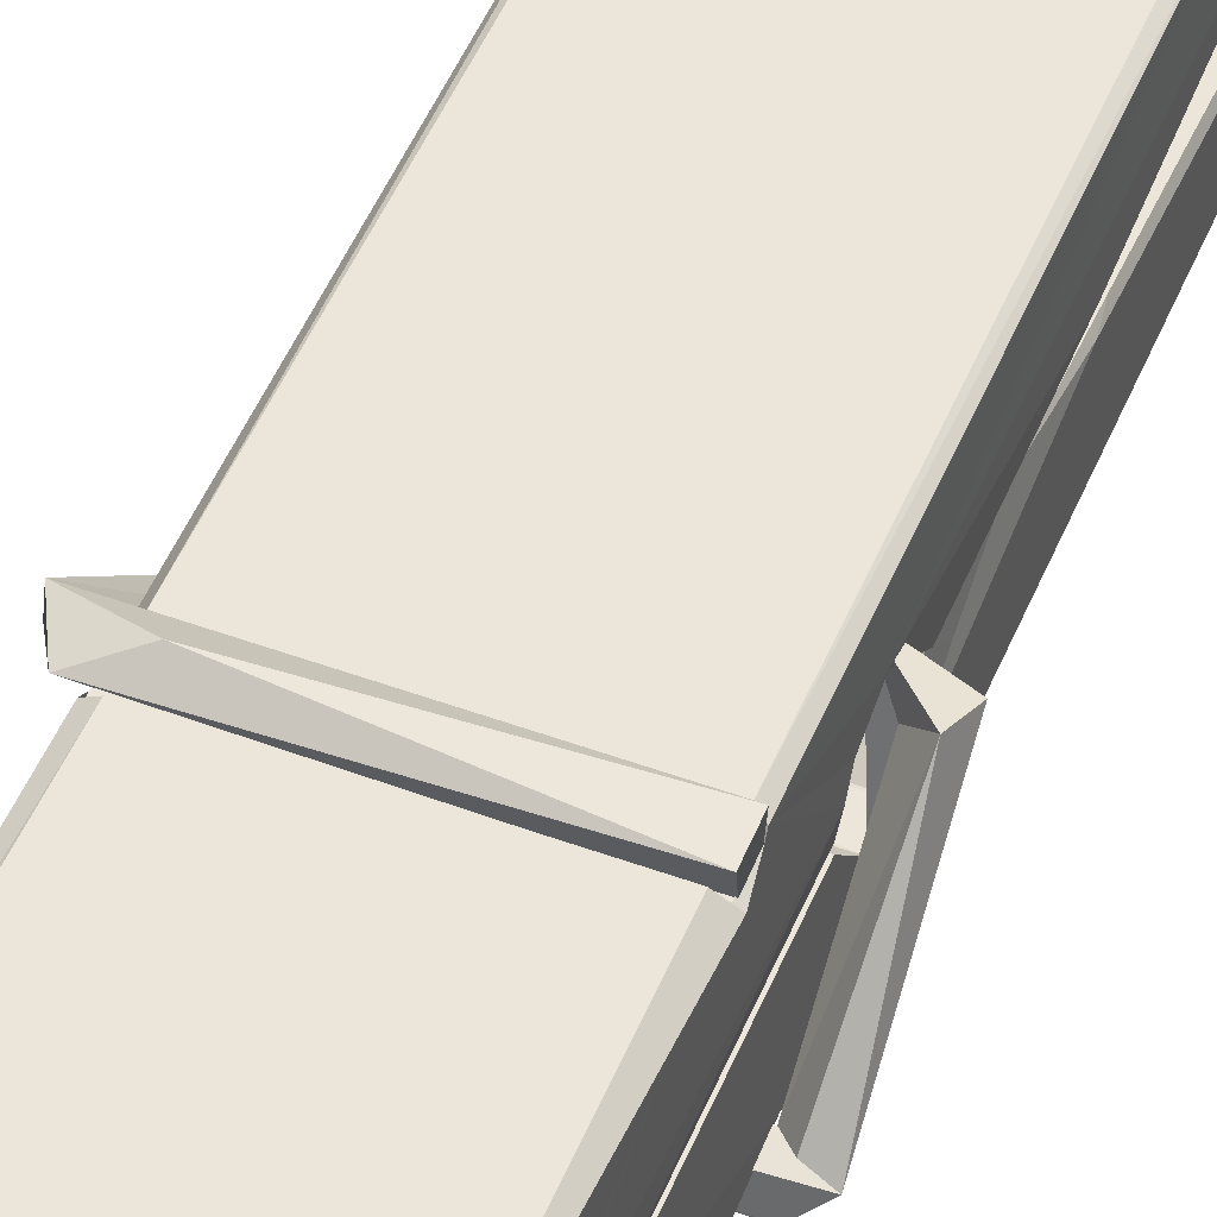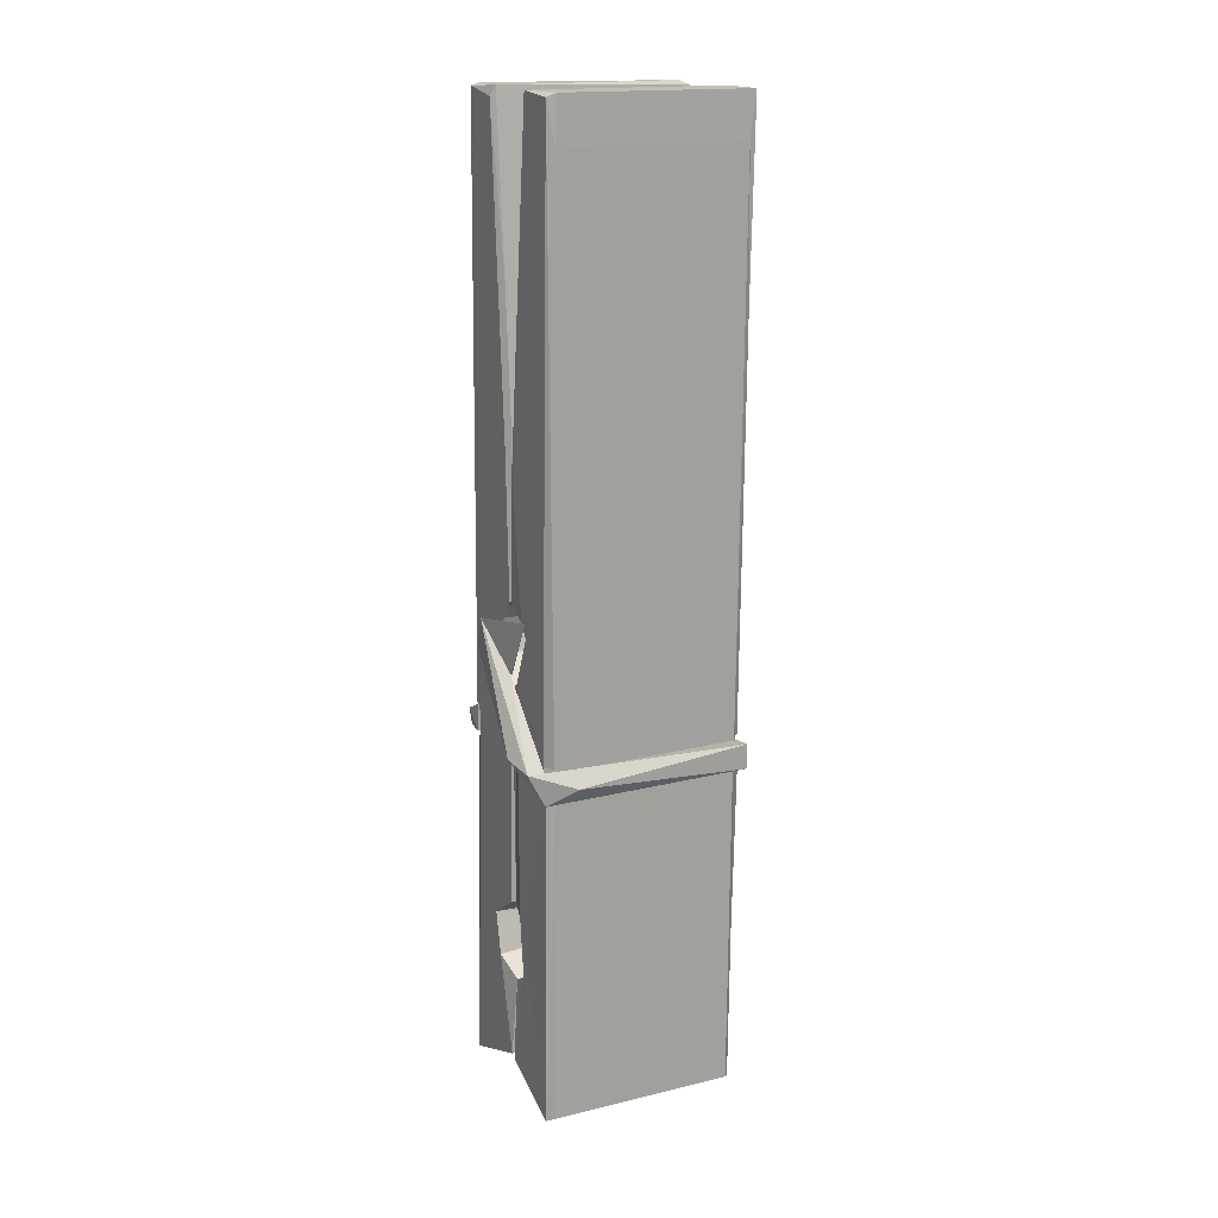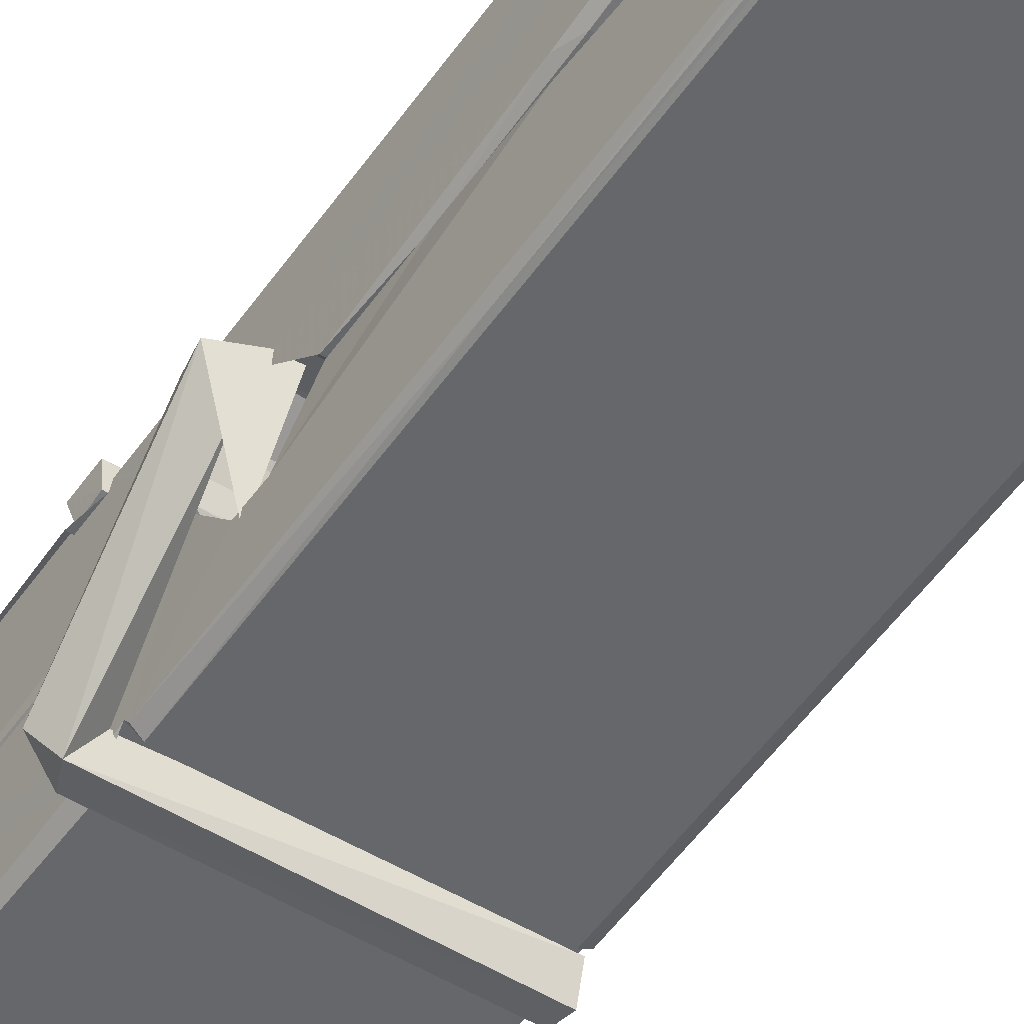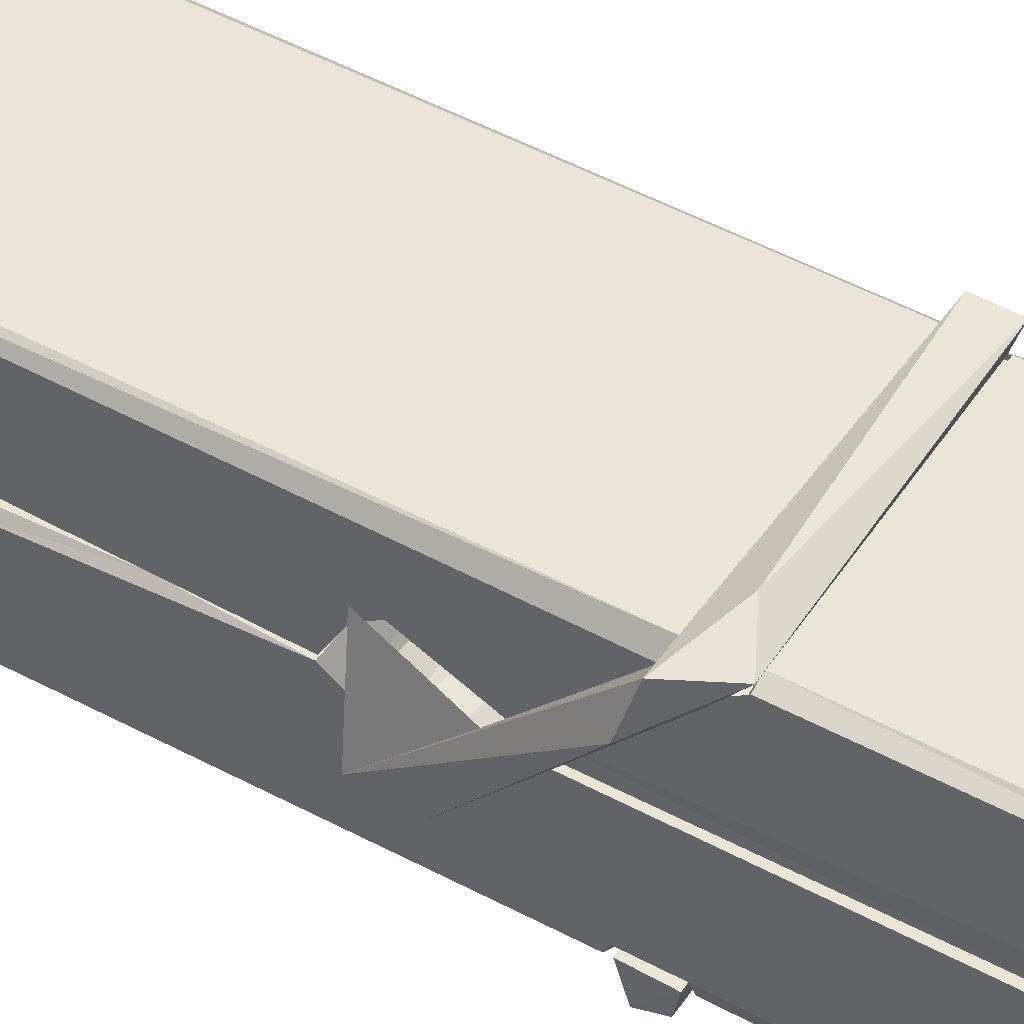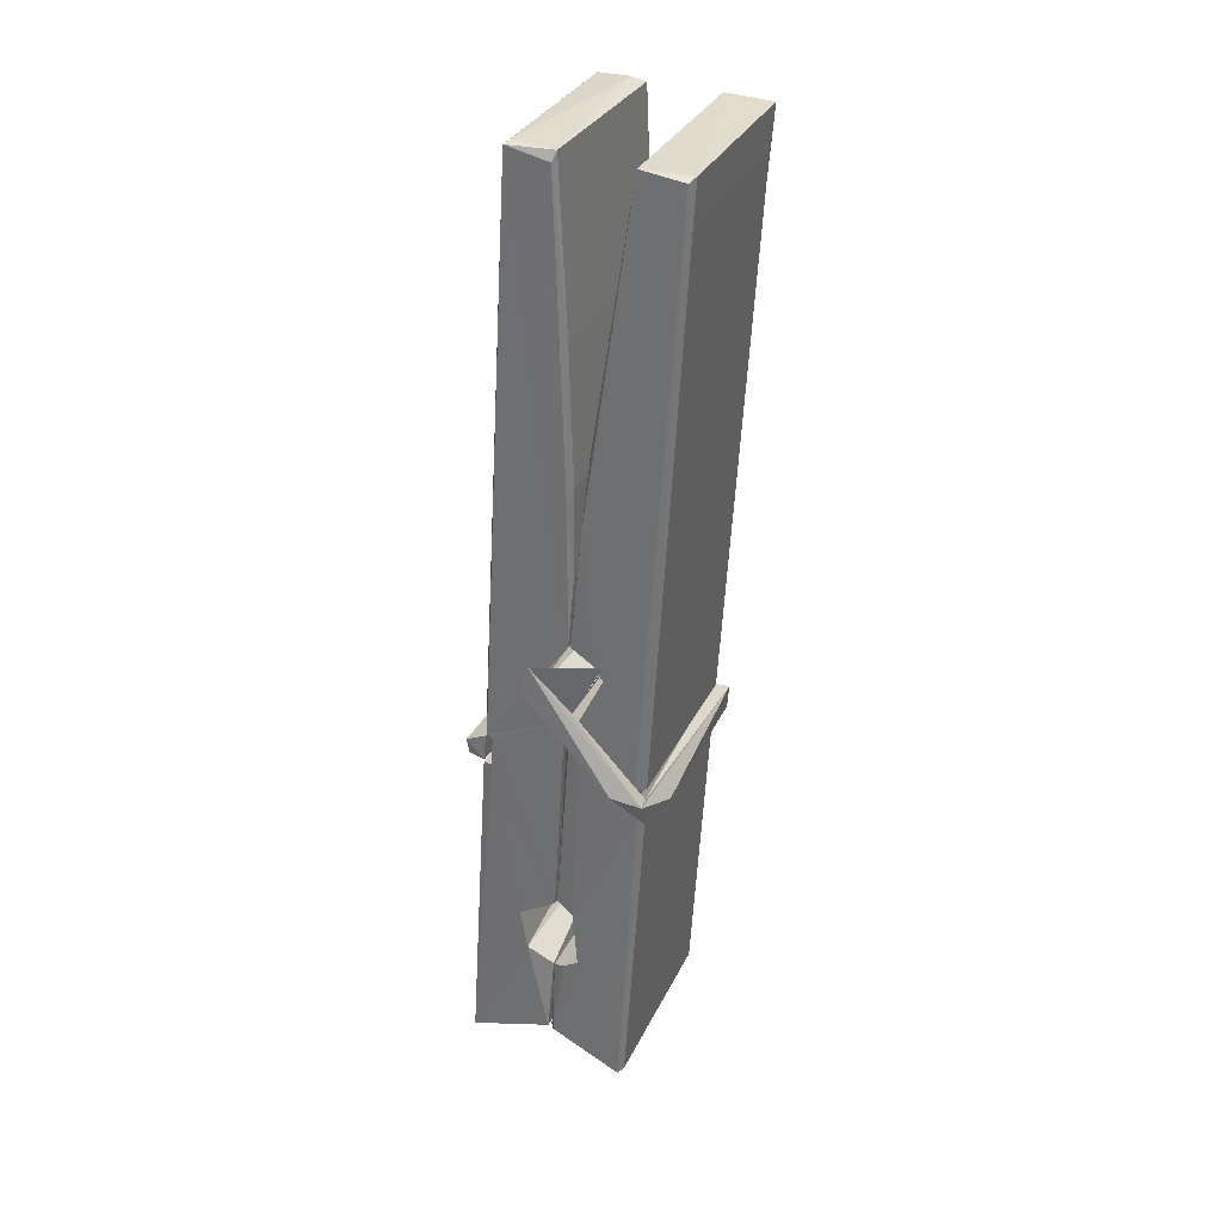
<metadata>
{"format":"obj","ext":"obj","renderer":"f3d","projection":"perspective","resolution":1024,"background":"white","views":[{"elev":46.4,"azim":24.0,"up":"+Z"},{"elev":12.9,"azim":-26.3,"up":"+Y"},{"elev":-48.7,"azim":146.9,"up":"+Z"},{"elev":42.5,"azim":-58.4,"up":"+Z"},{"elev":30.4,"azim":-67.3,"up":"+Y"}]}
</metadata>
<code>
v 1.657 11.68 -5.721
v 1.821 11.71 -5.781
v 1.659 11.71 -5.782
v 1.663 11.71 -5.782
v 1.646 12.25 -5.737
v 1.647 12.33 -5.725
v 1.645 12.43 -5.708
v 1.65 12.22 -5.743
v 1.803 12.43 -5.707
v 1.644 12.43 -5.664
v 1.644 12.19 -5.744
v 1.637 12.47 -5.701
v 1.817 11.84 -5.772
v 1.65 11.95 -5.702
v 1.648 12.03 -5.749
v 1.654 11.78 -5.768
v 1.654 11.79 -5.756
v 1.653 11.83 -5.759
v 1.819 11.79 -5.753
v 1.813 11.81 -5.746
v 1.659 11.8 -5.748
v 1.812 12.06 -5.729
v 1.808 12.08 -5.733
v 1.647 12.08 -5.736
v 1.647 12.09 -5.755
v 1.81 12.1 -5.757
v 1.655 11.97 -5.697
v 1.797 12.44 -5.709
v 1.8 12.47 -5.702
v 1.804 12.23 -5.744
v 1.813 12.04 -5.739
v 1.812 12.03 -5.76
v 1.813 12.03 -5.75
v 1.812 11.85 -5.774
v 1.819 11.71 -5.783
v 1.816 11.72 -5.784
v 1.819 11.96 -5.707
v 1.657 11.95 -5.698
v 1.798 12.43 -5.666
v 1.8 12.34 -5.726
v 1.648 12.05 -5.728
v 1.656 11.84 -5.773
v 1.664 11.81 -5.745
v 1.819 11.78 -5.776
v 1.652 12.15 -5.751
v 1.806 12.15 -5.753
v 1.647 12.07 -5.729
v 1.637 12.46 -5.666
v 1.644 12.46 -5.662
v 1.802 12.47 -5.663
v 1.806 12.31 -5.677
v 1.815 11.98 -5.701
v 1.815 11.78 -5.779
v 1.822 11.68 -5.723
v 1.818 11.68 -5.719
v 1.663 11.68 -5.717
v 1.656 11.71 -5.779
v 1.808 12.21 -5.742
v 1.818 11.83 -5.754
v 1.653 12.02 -5.76
v 1.808 12.03 -5.762
v 1.815 11.98 -5.706
v 1.648 12.02 -5.757
v 1.815 11.95 -5.704
v 1.81 11.95 -5.699
v 1.659 11.77 -5.778
v 1.65 11.97 -5.705
v 1.65 11.95 -5.706
v 1.81 11.98 -5.698
v 1.64 12.47 -5.757
v 1.818 11.71 -5.785
v 1.647 12.22 -5.751
v 1.644 12.34 -5.753
v 1.801 12.47 -5.762
v 1.801 12.47 -5.794
v 1.808 12.21 -5.756
v 1.806 12.23 -5.753
v 1.803 12.34 -5.755
v 1.643 12.21 -5.755
v 1.653 11.84 -5.774
v 1.817 11.85 -5.775
v 1.819 11.79 -5.795
v 1.653 11.82 -5.805
v 1.652 11.97 -5.833
v 1.817 11.84 -5.796
v 1.651 12.06 -5.789
v 1.808 12.08 -5.78
v 1.654 12.08 -5.775
v 1.812 12.07 -5.788
v 1.646 12.09 -5.757
v 1.647 12.04 -5.786
v 1.812 12.04 -5.782
v 1.812 12.05 -5.789
v 1.808 12.1 -5.758
v 1.648 12.02 -5.761
v 1.642 12.47 -5.797
v 1.802 12.23 -5.752
v 1.818 11.8 -5.806
v 1.808 11.97 -5.834
v 1.805 12.18 -5.818
v 1.795 12.47 -5.798
v 1.795 12.48 -5.769
v 1.799 12.47 -5.759
v 1.799 12.34 -5.754
v 1.647 12.07 -5.786
v 1.818 11.82 -5.808
v 1.654 11.79 -5.8
v 1.656 11.71 -5.784
v 1.648 12.15 -5.752
v 1.807 12.15 -5.754
v 1.807 12 -5.832
v 1.636 12.47 -5.795
v 1.642 12.47 -5.792
v 1.799 12.48 -5.797
v 1.813 12 -5.828
v 1.814 11.97 -5.83
v 1.821 11.69 -5.854
v 1.662 11.69 -5.845
v 1.649 11.97 -5.825
v 1.637 12.46 -5.76
v 1.818 11.69 -5.85
v 1.654 11.99 -5.831
v 1.648 11.99 -5.827
v 1.813 12.03 -5.763
v 1.648 11.99 -5.823
v 1.659 11.77 -5.779
v 1.656 11.69 -5.852
v 1.813 12 -5.824
v 1.808 11.97 -5.826
v 1.65 11.99 -5.829
v 1.815 11.99 -5.823
v 1.822 11.97 -5.841
v 1.65 11.97 -5.831
v 1.837 11.98 -5.825
v 1.65 11.97 -5.844
v 1.649 11.98 -5.846
v 1.817 11.95 -5.69
v 1.816 11.96 -5.705
v 1.816 12.06 -5.746
v 1.631 11.97 -5.691
v 1.81 12.06 -5.796
v 1.8 12.07 -5.727
v 1.654 12.03 -5.774
v 1.646 12.08 -5.729
v 1.634 12.07 -5.784
v 1.634 12.05 -5.792
v 1.625 11.98 -5.715
v 1.645 12.03 -5.754
v 1.669 11.96 -5.683
v 1.645 11.95 -5.692
v 1.643 11.96 -5.705
v 1.816 11.97 -5.702
v 1.646 11.97 -5.694
v 1.817 11.97 -5.688
v 1.835 12.07 -5.738
v 1.83 12.05 -5.733
v 1.825 11.98 -5.817
v 1.828 11.99 -5.843
f 49 29 12
f 8 5 6
f 5 7 6
f 7 40 6
f 40 8 6
f 58 30 29
f 58 29 9
f 12 5 11
f 18 15 42
f 15 63 42
f 20 59 19
f 38 14 1
f 18 43 17
f 18 59 43
f 17 43 21
f 22 23 26
f 41 31 15
f 15 32 60
f 7 5 12
f 50 9 29
f 48 10 49
f 28 12 29
f 28 29 40
f 29 30 40
f 23 24 26
f 22 47 23
f 47 24 23
f 41 22 31
f 18 13 59
f 43 59 20
f 19 17 21
f 21 20 19
f 44 16 19
f 16 17 19
f 54 57 2
f 69 52 51
f 39 51 50
f 28 7 12
f 30 8 40
f 40 7 28
f 25 45 26
f 25 26 24
f 47 22 41
f 31 33 15
f 33 32 15
f 34 13 42
f 42 13 18
f 43 20 21
f 36 35 3
f 36 3 4
f 57 3 2
f 3 35 2
f 10 39 50
f 10 50 49
f 25 11 45
f 11 5 8
f 11 8 45
f 45 8 30
f 26 45 46
f 45 30 46
f 58 22 26
f 26 46 58
f 46 30 58
f 51 39 69
f 39 10 69
f 25 24 11
f 47 67 48
f 67 27 48
f 48 27 10
f 51 9 50
f 22 9 51
f 52 22 51
f 64 37 55
f 55 56 54
f 54 56 1
f 4 3 66
f 36 4 66
f 36 66 53
f 35 36 53
f 35 53 2
f 56 55 38
f 66 3 57
f 1 18 17
f 14 18 1
f 15 18 14
f 47 11 24
f 11 47 48
f 12 11 48
f 49 12 48
f 29 49 50
f 9 22 58
f 31 22 52
f 31 52 33
f 64 19 59
f 19 64 44
f 2 44 64
f 2 64 54
f 57 54 1
f 32 61 60
f 33 13 32
f 62 33 52
f 47 41 15
f 15 60 63
f 60 61 42
f 34 42 61
f 32 13 34
f 32 34 61
f 33 59 13
f 64 59 33
f 38 55 65
f 55 37 65
f 14 68 15
f 60 42 63
f 66 16 44
f 66 44 53
f 2 53 44
f 55 54 64
f 38 1 56
f 17 57 1
f 57 17 16
f 66 57 16
f 15 68 67
f 62 37 64
f 68 37 62
f 68 62 67
f 64 33 62
f 52 69 62
f 67 62 69
f 67 69 27
f 47 15 67
f 69 10 27
f 37 38 65
f 38 37 68
f 68 14 38
f 82 117 71
f 75 76 74
f 76 77 78
f 76 78 74
f 78 103 74
f 73 72 79
f 73 79 120
f 83 85 106
f 83 80 85
f 83 106 98
f 83 98 107
f 106 116 98
f 105 86 91
f 87 94 89
f 112 123 122
f 123 90 105
f 90 88 105
f 70 73 120
f 103 78 104
f 78 77 97
f 78 97 104
f 88 94 87
f 89 86 105
f 105 87 89
f 93 86 89
f 117 116 99
f 115 100 111
f 96 111 101
f 111 100 101
f 100 114 101
f 72 73 104
f 73 70 103
f 73 103 104
f 104 97 72
f 90 109 94
f 94 88 90
f 105 88 87
f 92 91 93
f 91 86 93
f 95 91 92
f 92 124 95
f 95 81 80
f 80 81 85
f 98 82 107
f 107 82 126
f 108 71 118
f 127 121 117
f 114 112 96
f 114 96 101
f 102 103 70
f 72 97 110
f 72 110 109
f 110 94 109
f 97 77 110
f 89 94 110
f 89 110 76
f 110 77 76
f 122 111 96
f 96 112 122
f 79 72 109
f 109 90 79
f 127 84 119
f 113 112 114
f 114 102 113
f 75 102 114
f 75 114 100
f 75 100 115
f 121 127 118
f 126 71 108
f 84 127 117
f 99 84 117
f 127 83 107
f 127 119 83
f 95 123 91
f 91 123 105
f 90 123 112
f 90 112 79
f 112 120 79
f 112 70 120
f 70 112 113
f 70 113 102
f 102 75 103
f 103 75 74
f 76 75 89
f 75 115 89
f 115 93 89
f 81 128 116
f 106 85 81
f 106 81 116
f 98 116 117
f 98 117 82
f 121 71 117
f 71 121 118
f 127 108 118
f 92 93 124
f 93 115 124
f 123 95 125
f 81 95 124
f 128 81 124
f 124 115 128
f 128 115 111
f 111 122 125
f 111 125 128
f 122 123 125
f 80 83 119
f 71 126 82
f 127 107 108
f 107 126 108
f 119 129 128
f 128 125 119
f 80 125 95
f 125 80 119
f 99 116 128
f 99 128 129
f 99 129 119
f 119 84 99
f 131 158 130
f 132 136 158
f 132 134 133
f 130 136 133
f 132 133 135
f 136 132 135
f 130 158 136
f 149 137 154
f 154 152 153
f 155 134 158
f 158 131 139
f 151 148 153
f 147 146 151
f 155 142 156
f 156 142 139
f 155 139 142
f 142 155 141
f 141 155 142
f 145 144 143
f 145 143 144
f 148 145 144
f 144 145 148
f 146 145 148
f 147 145 146
f 146 148 151
f 147 140 145
f 156 139 131
f 134 155 156
f 155 158 139
f 145 140 148
f 147 150 140
f 150 147 151
f 150 149 140
f 140 153 148
f 153 140 154
f 154 140 149
f 151 138 150
f 153 152 151
f 138 152 137
f 137 152 154
f 150 137 149
f 137 150 138
f 138 151 152
f 157 134 156
f 157 156 131
f 157 131 134
f 132 158 134
f 134 131 133
f 131 130 133
f 133 136 135
f 49 29 12
f 8 5 6
f 5 7 6
f 7 40 6
f 40 8 6
f 58 30 29
f 58 29 9
f 12 5 11
f 18 15 42
f 15 63 42
f 20 59 19
f 38 14 1
f 18 43 17
f 18 59 43
f 17 43 21
f 22 23 26
f 41 31 15
f 15 32 60
f 7 5 12
f 50 9 29
f 48 10 49
f 28 12 29
f 28 29 40
f 29 30 40
f 23 24 26
f 22 47 23
f 47 24 23
f 41 22 31
f 18 13 59
f 43 59 20
f 19 17 21
f 21 20 19
f 44 16 19
f 16 17 19
f 54 57 2
f 69 52 51
f 39 51 50
f 28 7 12
f 30 8 40
f 40 7 28
f 25 45 26
f 25 26 24
f 47 22 41
f 31 33 15
f 33 32 15
f 34 13 42
f 42 13 18
f 43 20 21
f 36 35 3
f 36 3 4
f 57 3 2
f 3 35 2
f 10 39 50
f 10 50 49
f 25 11 45
f 11 5 8
f 11 8 45
f 45 8 30
f 26 45 46
f 45 30 46
f 58 22 26
f 26 46 58
f 46 30 58
f 51 39 69
f 39 10 69
f 25 24 11
f 47 67 48
f 67 27 48
f 48 27 10
f 51 9 50
f 22 9 51
f 52 22 51
f 64 37 55
f 55 56 54
f 54 56 1
f 4 3 66
f 36 4 66
f 36 66 53
f 35 36 53
f 35 53 2
f 56 55 38
f 66 3 57
f 1 18 17
f 14 18 1
f 15 18 14
f 47 11 24
f 11 47 48
f 12 11 48
f 49 12 48
f 29 49 50
f 9 22 58
f 31 22 52
f 31 52 33
f 64 19 59
f 19 64 44
f 2 44 64
f 2 64 54
f 57 54 1
f 32 61 60
f 33 13 32
f 62 33 52
f 47 41 15
f 15 60 63
f 60 61 42
f 34 42 61
f 32 13 34
f 32 34 61
f 33 59 13
f 64 59 33
f 38 55 65
f 55 37 65
f 14 68 15
f 60 42 63
f 66 16 44
f 66 44 53
f 2 53 44
f 55 54 64
f 38 1 56
f 17 57 1
f 57 17 16
f 66 57 16
f 15 68 67
f 62 37 64
f 68 37 62
f 68 62 67
f 64 33 62
f 52 69 62
f 67 62 69
f 67 69 27
f 47 15 67
f 69 10 27
f 37 38 65
f 38 37 68
f 68 14 38
f 82 117 71
f 75 76 74
f 76 77 78
f 76 78 74
f 78 103 74
f 73 72 79
f 73 79 120
f 83 85 106
f 83 80 85
f 83 106 98
f 83 98 107
f 106 116 98
f 105 86 91
f 87 94 89
f 112 123 122
f 123 90 105
f 90 88 105
f 70 73 120
f 103 78 104
f 78 77 97
f 78 97 104
f 88 94 87
f 89 86 105
f 105 87 89
f 93 86 89
f 117 116 99
f 115 100 111
f 96 111 101
f 111 100 101
f 100 114 101
f 72 73 104
f 73 70 103
f 73 103 104
f 104 97 72
f 90 109 94
f 94 88 90
f 105 88 87
f 92 91 93
f 91 86 93
f 95 91 92
f 92 124 95
f 95 81 80
f 80 81 85
f 98 82 107
f 107 82 126
f 108 71 118
f 127 121 117
f 114 112 96
f 114 96 101
f 102 103 70
f 72 97 110
f 72 110 109
f 110 94 109
f 97 77 110
f 89 94 110
f 89 110 76
f 110 77 76
f 122 111 96
f 96 112 122
f 79 72 109
f 109 90 79
f 127 84 119
f 113 112 114
f 114 102 113
f 75 102 114
f 75 114 100
f 75 100 115
f 121 127 118
f 126 71 108
f 84 127 117
f 99 84 117
f 127 83 107
f 127 119 83
f 95 123 91
f 91 123 105
f 90 123 112
f 90 112 79
f 112 120 79
f 112 70 120
f 70 112 113
f 70 113 102
f 102 75 103
f 103 75 74
f 76 75 89
f 75 115 89
f 115 93 89
f 81 128 116
f 106 85 81
f 106 81 116
f 98 116 117
f 98 117 82
f 121 71 117
f 71 121 118
f 127 108 118
f 92 93 124
f 93 115 124
f 123 95 125
f 81 95 124
f 128 81 124
f 124 115 128
f 128 115 111
f 111 122 125
f 111 125 128
f 122 123 125
f 80 83 119
f 71 126 82
f 127 107 108
f 107 126 108
f 119 129 128
f 128 125 119
f 80 125 95
f 125 80 119
f 99 116 128
f 99 128 129
f 99 129 119
f 119 84 99
f 131 158 130
f 132 136 158
f 132 134 133
f 130 136 133
f 132 133 135
f 136 132 135
f 130 158 136
f 149 137 154
f 154 152 153
f 155 134 158
f 158 131 139
f 151 148 153
f 147 146 151
f 155 142 156
f 156 142 139
f 155 139 142
f 142 155 141
f 141 155 142
f 145 144 143
f 145 143 144
f 148 145 144
f 144 145 148
f 146 145 148
f 147 145 146
f 146 148 151
f 147 140 145
f 156 139 131
f 134 155 156
f 155 158 139
f 145 140 148
f 147 150 140
f 150 147 151
f 150 149 140
f 140 153 148
f 153 140 154
f 154 140 149
f 151 138 150
f 153 152 151
f 138 152 137
f 137 152 154
f 150 137 149
f 137 150 138
f 138 151 152
f 157 134 156
f 157 156 131
f 157 131 134
f 132 158 134
f 134 131 133
f 131 130 133
f 133 136 135

</code>
